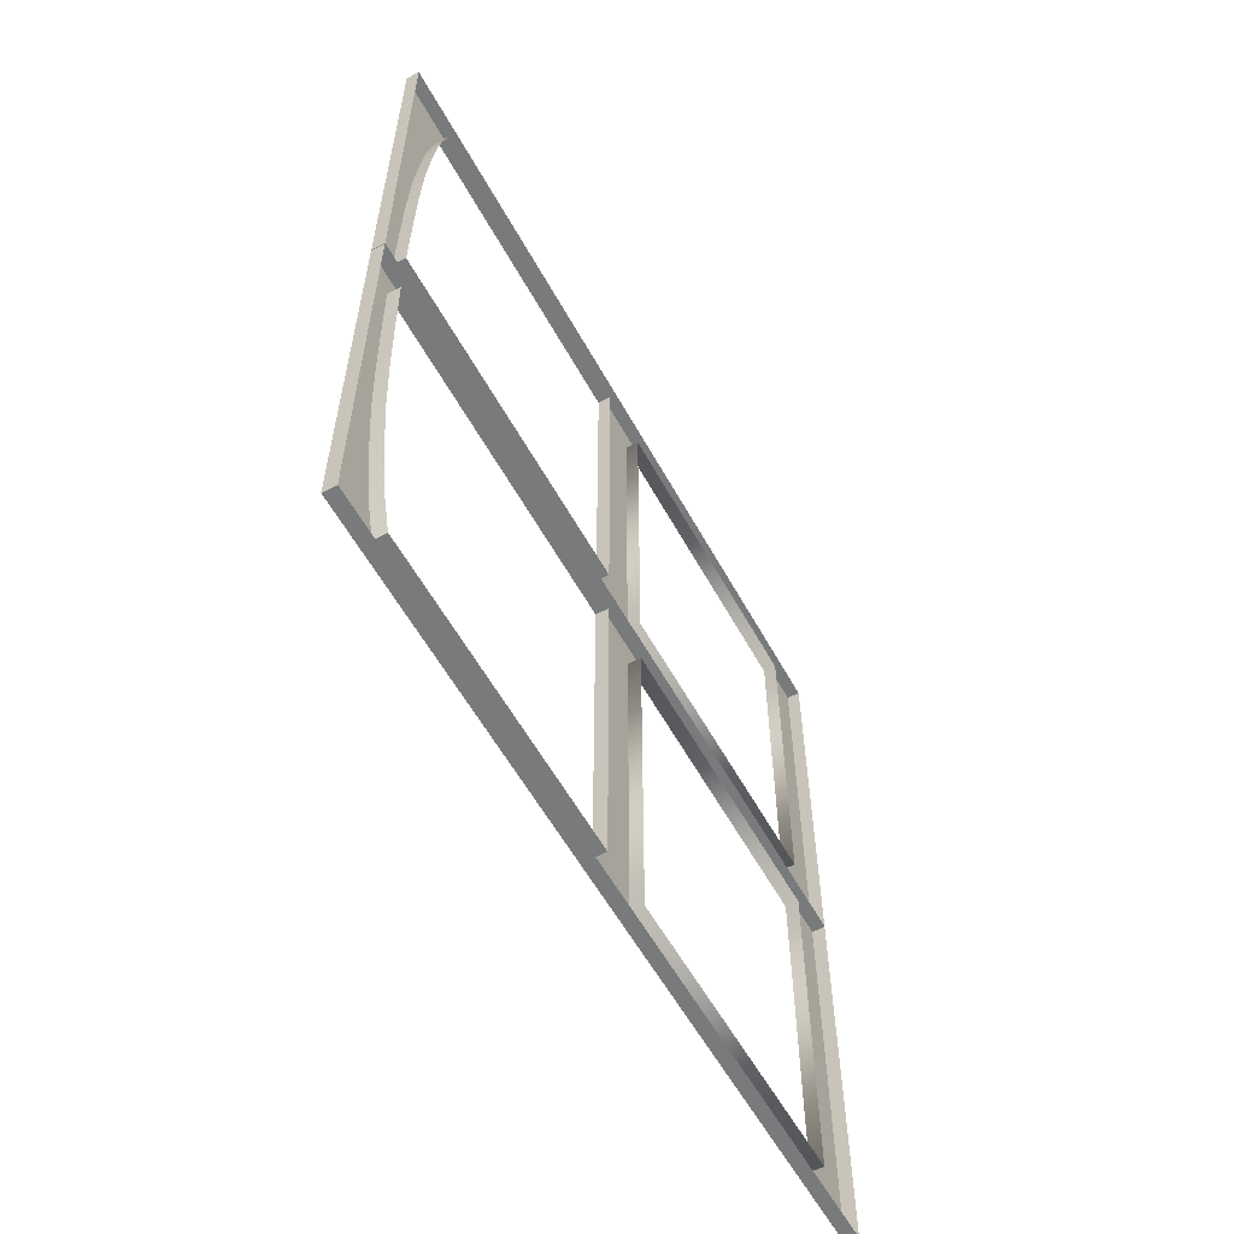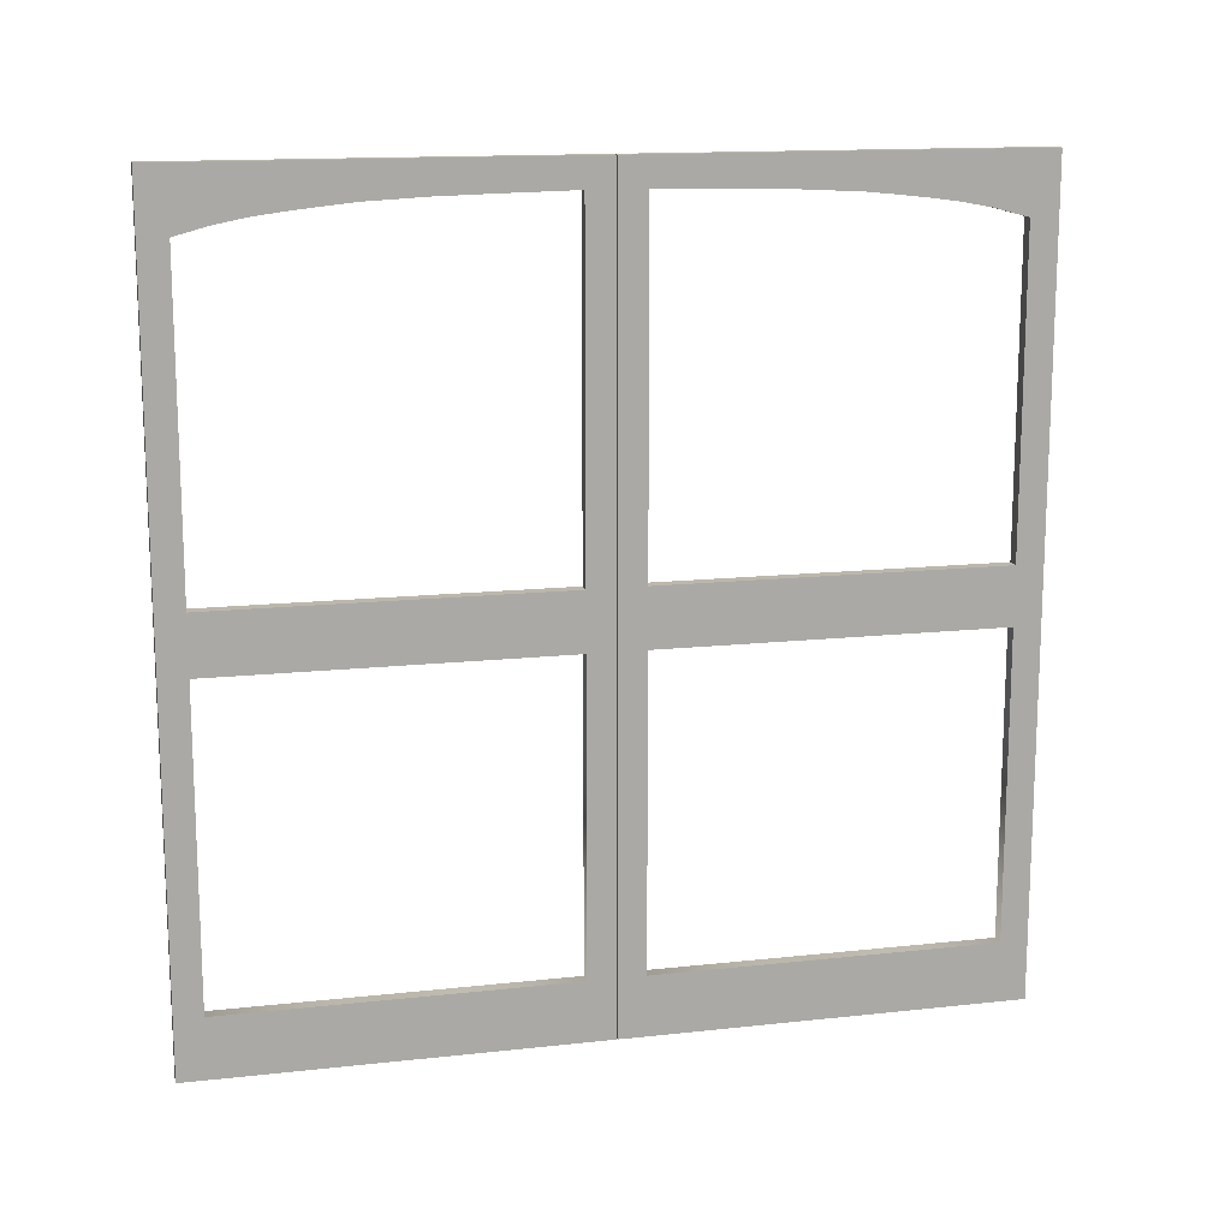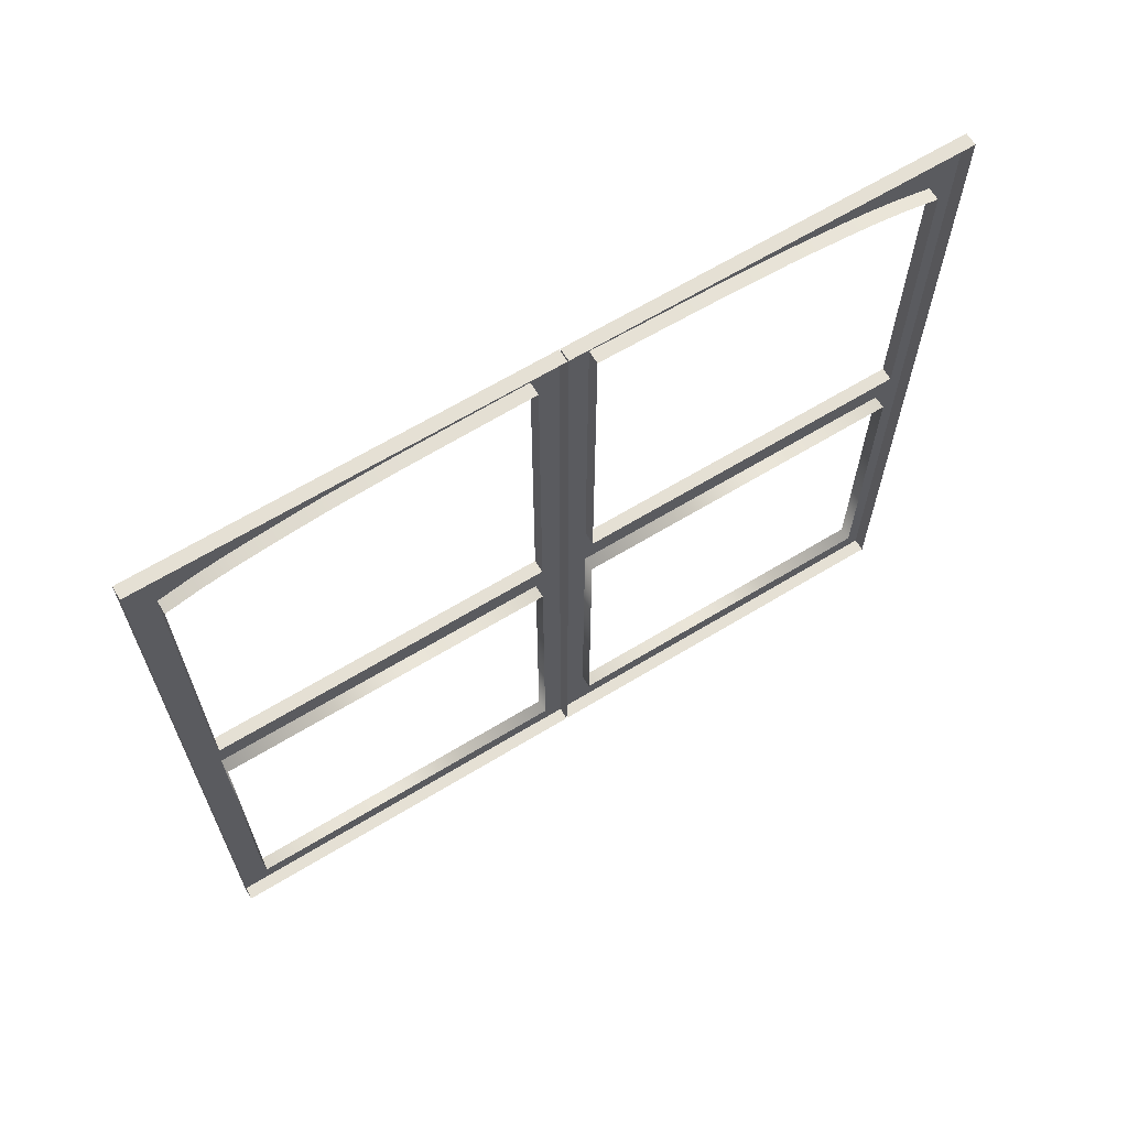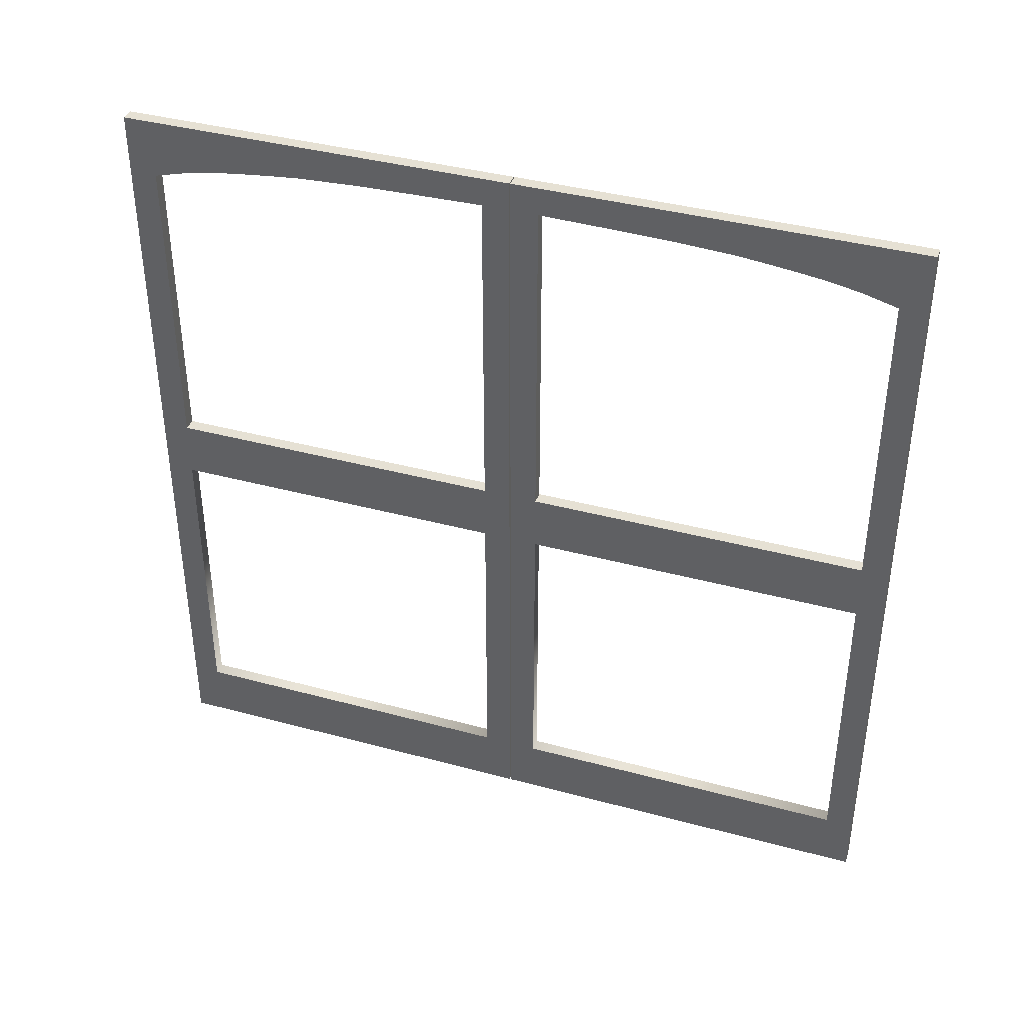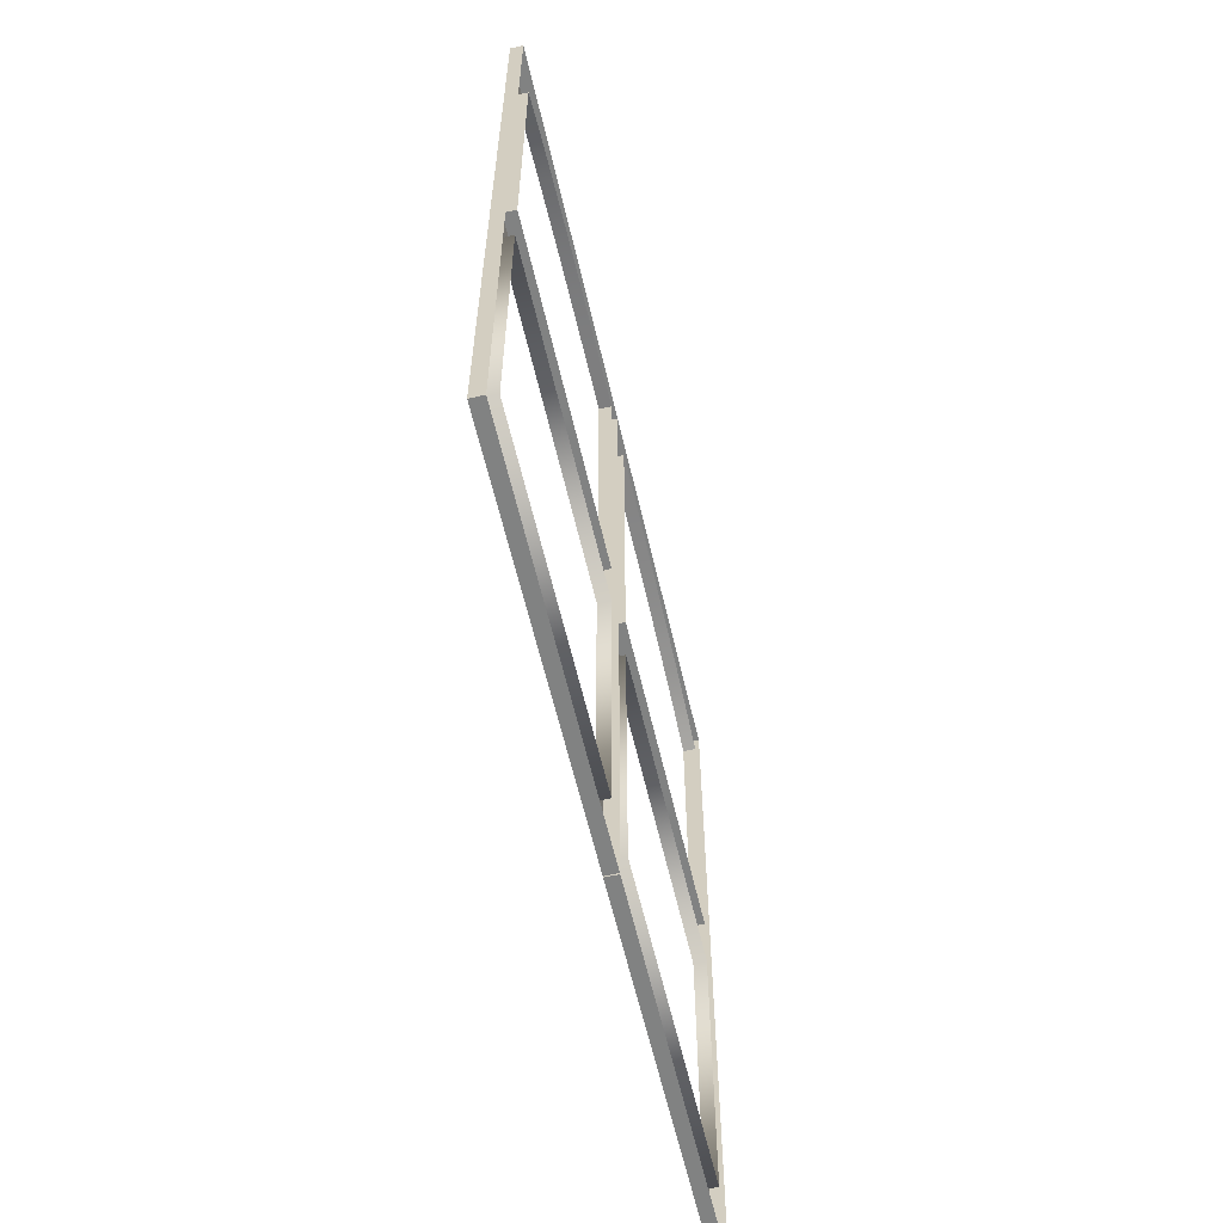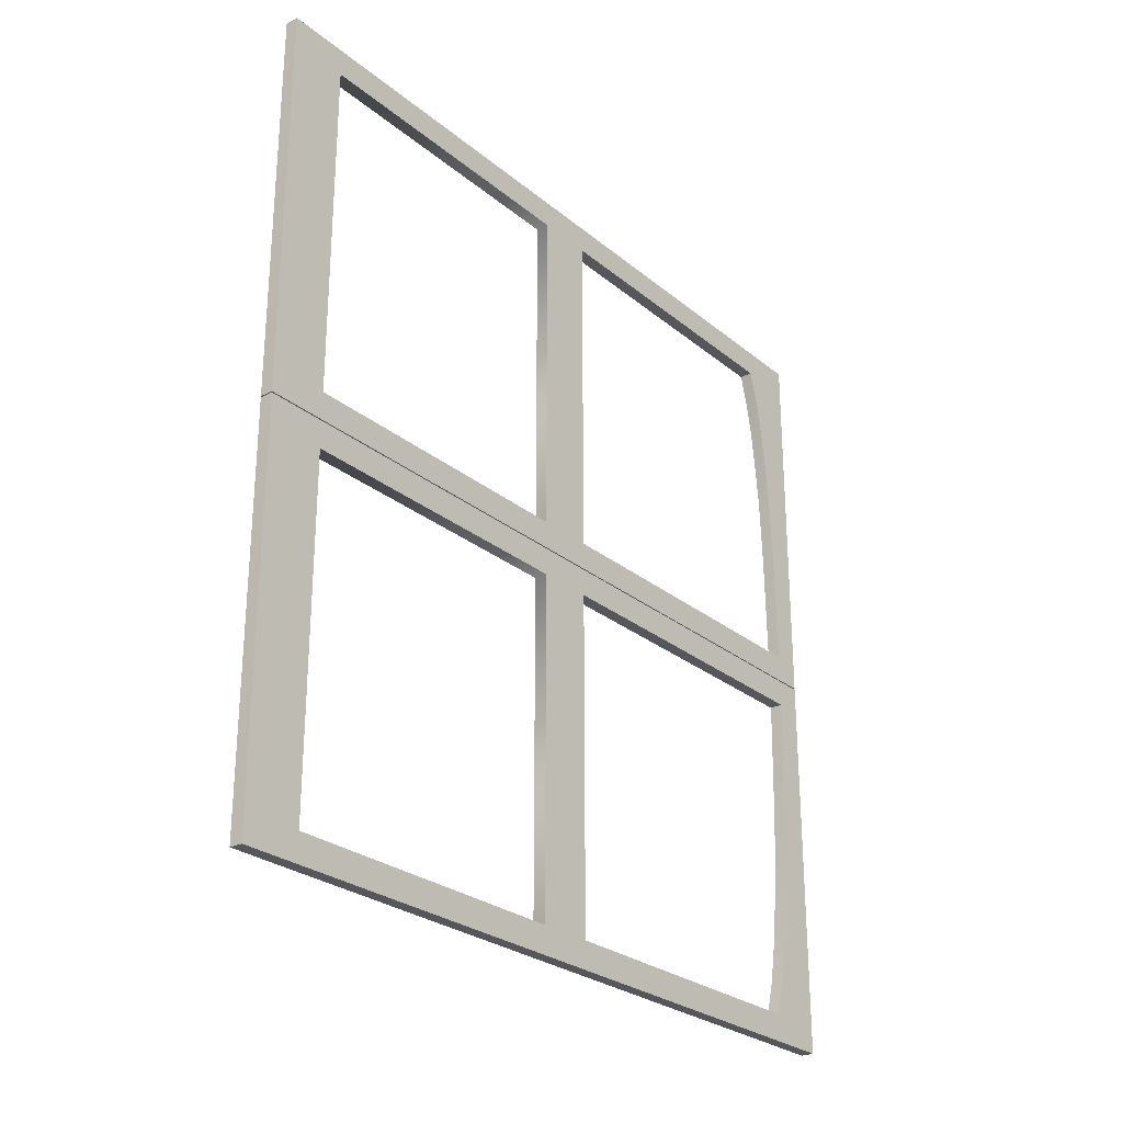
<metadata>
{"format":"obj","ext":"obj","renderer":"f3d","projection":"perspective","resolution":1024,"background":"white","views":[{"elev":-58.0,"azim":-151.3,"up":"+Z"},{"elev":14.4,"azim":76.5,"up":"+Y"},{"elev":65.3,"azim":-121.4,"up":"+Y"},{"elev":39.1,"azim":108.7,"up":"+Y"},{"elev":-60.6,"azim":-167.0,"up":"+Y"},{"elev":-26.7,"azim":38.4,"up":"+Z"}]}
</metadata>
<code>
v  2.999 87.75 -85.2
v  2.999 87.75 -91.47
v  2.999 101 -91.47
v  2.999 101 -85.2
v  2.999 186.5 -22.3
v  2.999 186.5 -6.408
v  2.999 179.9 -6.408
v  2.999 179.6 -22.3
v  2.999 179.9 -0.1326
v  2.999 101 -0.1326
v  2.999 101 -6.408
v  2.999 17.25 -6.408
v  2.999 87.75 -6.408
v  2.999 87.75 -0.1326
v  2.999 17.25 -0.1326
v  2.999 17.25 -91.47
v  2.999 17.25 -85.2
v  2.999 172.7 -85.2
v  2.999 172.7 -91.47
v  2.999 3.52 -6.408
v  2.999 3.52 -85.2
v  2.999 186.5 -0.1326
v  2.999 3.52 -91.47
v  0 3.52 -85.2
v  0 3.52 -91.47
v  0 3.52 -6.408
v  2.999 3.52 -0.1326
v  0 3.52 -0.1326
v  0 17.25 -0.1326
v  0 87.75 -0.1326
v  0 101 -0.1326
v  0 179.9 -0.1326
v  0 186.5 -0.1326
v  0 186.5 -6.408
v  0 186.5 -22.3
v  2.999 186.5 -91.47
v  0 186.5 -91.47
v  0 186.5 -85.2
v  2.999 186.5 -85.2
v  0 172.7 -91.47
v  0 101 -91.47
v  0 87.75 -91.47
v  0 17.25 -91.47
v  0 17.25 -85.2
v  0 17.25 -6.408
v  0 87.75 -85.2
v  0 174.8 -77.25
v  0 172.7 -85.2
v  2.999 174.8 -77.25
v  0 101 -6.408
v  0 179.9 -6.408
v  0 101 -85.2
v  0 87.75 -6.408
v  2.999 186.5 -36.03
v  2.999 179.2 -36.13
v  0 186.5 -36.03
v  0 179.6 -22.3
v  2.999 176.1 -70.5
v  0 176.1 -70.5
v  2.999 186.5 -77.25
v  0 186.5 -77.25
v  0 177.1 -63.67
v  2.999 177.1 -63.67
v  2.999 177.8 -56.81
v  0 177.8 -56.81
v  2.999 186.5 -70.38
v  2.999 186.5 -63.51
v  0 186.5 -63.51
v  0 186.5 -70.38
v  2.999 186.5 -56.64
v  2.999 186.5 -49.77
v  2.999 178.5 -49.93
v  0 186.5 -49.77
v  0 186.5 -56.64
v  0 178.5 -49.93
v  0 179.2 -36.13
v  2.999 87.75 85.2
v  2.999 101 85.2
v  2.999 101 91.47
v  2.999 87.75 91.47
v  2.999 186.5 22.3
v  2.999 179.6 22.3
v  2.999 179.9 6.408
v  2.999 186.5 6.408
v  2.999 179.9 0.1326
v  2.999 101 6.408
v  2.999 101 0.1326
v  2.999 17.25 6.408
v  2.999 17.25 0.1326
v  2.999 87.75 0.1326
v  2.999 87.75 6.408
v  2.999 17.25 91.47
v  2.999 17.25 85.2
v  2.999 172.7 85.2
v  2.999 172.7 91.47
v  2.999 3.52 85.2
v  2.999 3.52 6.408
v  2.999 186.5 0.1326
v  2.999 3.52 91.47
v  0 3.52 91.47
v  0 3.52 85.2
v  0 3.52 6.408
v  2.999 3.52 0.1326
v  0 3.52 0.1326
v  0 17.25 0.1326
v  0 87.75 0.1326
v  0 101 0.1326
v  0 179.9 0.1326
v  0 186.5 0.1326
v  0 186.5 6.408
v  0 186.5 22.3
v  2.999 186.5 91.47
v  2.999 186.5 85.2
v  0 186.5 85.2
v  0 186.5 91.47
v  0 172.7 91.47
v  0 101 91.47
v  0 87.75 91.47
v  0 17.25 91.47
v  0 17.25 6.408
v  0 17.25 85.2
v  0 87.75 85.2
v  0 174.8 77.25
v  2.999 174.8 77.25
v  0 172.7 85.2
v  0 179.9 6.408
v  0 101 6.408
v  0 101 85.2
v  0 87.75 6.408
v  2.999 186.5 36.03
v  2.999 179.2 36.13
v  0 186.5 36.03
v  0 179.6 22.3
v  0 176.1 70.5
v  2.999 176.1 70.5
v  2.999 186.5 77.25
v  0 186.5 77.25
v  0 177.1 63.67
v  0 177.8 56.81
v  2.999 177.8 56.81
v  2.999 177.1 63.67
v  2.999 186.5 70.38
v  2.999 186.5 63.51
v  0 186.5 63.51
v  0 186.5 70.38
v  2.999 186.5 56.64
v  2.999 178.5 49.93
v  2.999 186.5 49.77
v  0 186.5 49.77
v  0 186.5 56.64
v  0 178.5 49.93
v  0 179.2 36.13
g 6x6_double_wood_door_arch_top_trim
f 1 2 3 4
f 5 6 7 8
f 9 10 11 7
f 12 13 14 15
f 16 2 1 17
f 18 4 3 19
f 4 11 13 1
f 12 20 21 17
f 22 9 7 6
f 23 16 17 21
f 21 24 25 23
f 20 26 24 21
f 27 28 26 20
f 15 29 28 27
f 14 30 29 15
f 10 31 30 14
f 9 32 31 10
f 22 33 32 9
f 6 34 33 22
f 35 34 6 5
f 36 37 38 39
f 19 40 37 36
f 3 41 40 19
f 2 42 41 3
f 16 43 42 2
f 23 25 43 16
f 17 44 45 12
f 1 46 44 17
f 47 48 18 49
f 11 50 51 7
f 18 48 52 4
f 4 52 50 11
f 12 45 53 13
f 13 53 46 1
f 11 10 14 13
f 18 19 36 39
f 12 15 27 20
f 54 5 8 55
f 35 5 54 56
f 57 8 7 51
f 47 49 58 59
f 39 60 49 18
f 61 60 39 38
f 62 63 64 65
f 66 67 63 58
f 68 67 66 69
f 70 71 72 64
f 73 71 70 74
f 75 72 55 76
f 71 54 55 72
f 56 54 71 73
f 76 55 8 57
f 59 58 63 62
f 60 66 58 49
f 69 66 60 61
f 65 64 72 75
f 67 70 64 63
f 74 70 67 68
f 77 78 79 80
f 81 82 83 84
f 85 83 86 87
f 88 89 90 91
f 92 93 77 80
f 94 95 79 78
f 78 77 91 86
f 88 93 96 97
f 98 84 83 85
f 99 96 93 92
f 96 99 100 101
f 97 96 101 102
f 103 97 102 104
f 89 103 104 105
f 90 89 105 106
f 87 90 106 107
f 85 87 107 108
f 98 85 108 109
f 84 98 109 110
f 111 81 84 110
f 112 113 114 115
f 95 112 115 116
f 79 95 116 117
f 80 79 117 118
f 92 80 118 119
f 99 92 119 100
f 93 88 120 121
f 77 93 121 122
f 123 124 94 125
f 86 83 126 127
f 94 78 128 125
f 78 86 127 128
f 88 91 129 120
f 91 77 122 129
f 86 91 90 87
f 94 113 112 95
f 88 97 103 89
f 130 131 82 81
f 111 132 130 81
f 133 126 83 82
f 123 134 135 124
f 113 94 124 136
f 137 114 113 136
f 138 139 140 141
f 142 135 141 143
f 144 145 142 143
f 146 140 147 148
f 149 150 146 148
f 151 152 131 147
f 148 147 131 130
f 132 149 148 130
f 152 133 82 131
f 134 138 141 135
f 136 124 135 142
f 145 137 136 142
f 139 151 147 140
f 143 141 140 146
f 150 144 143 146

</code>
